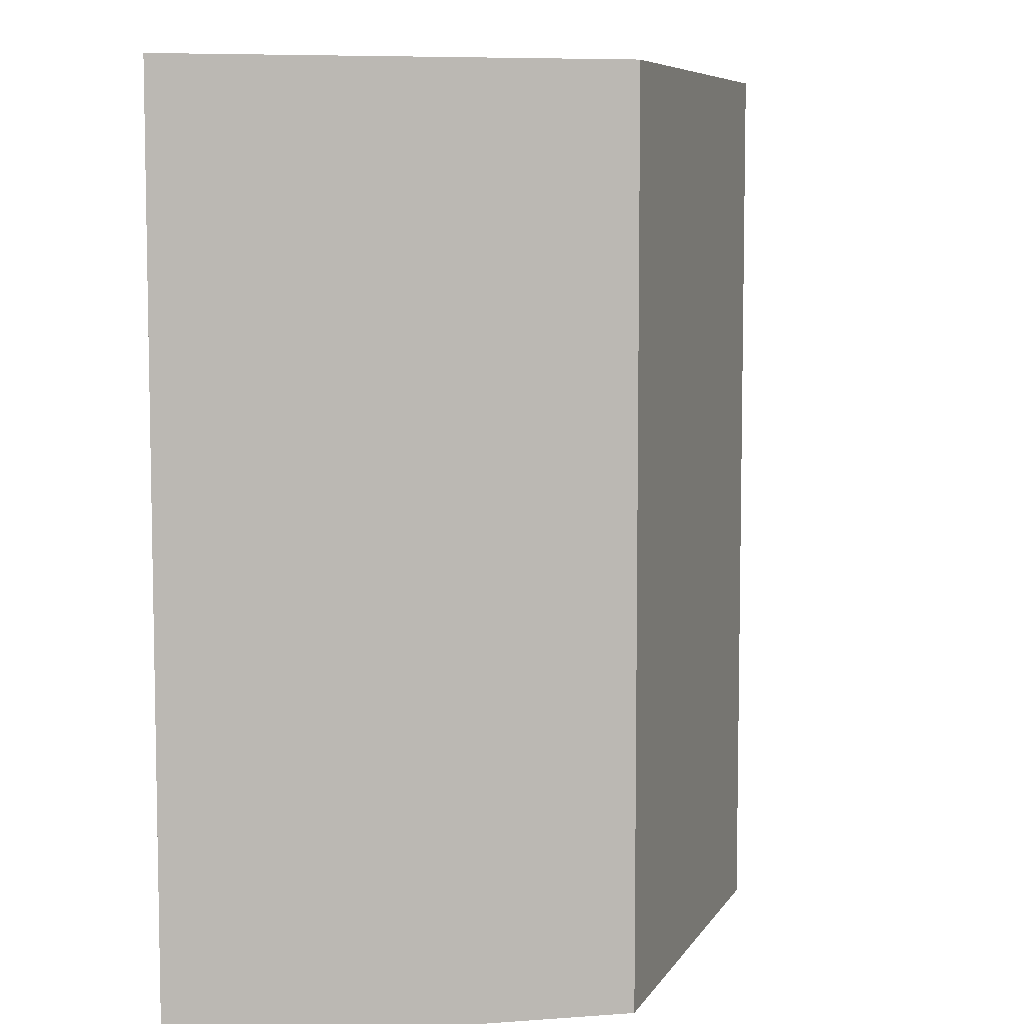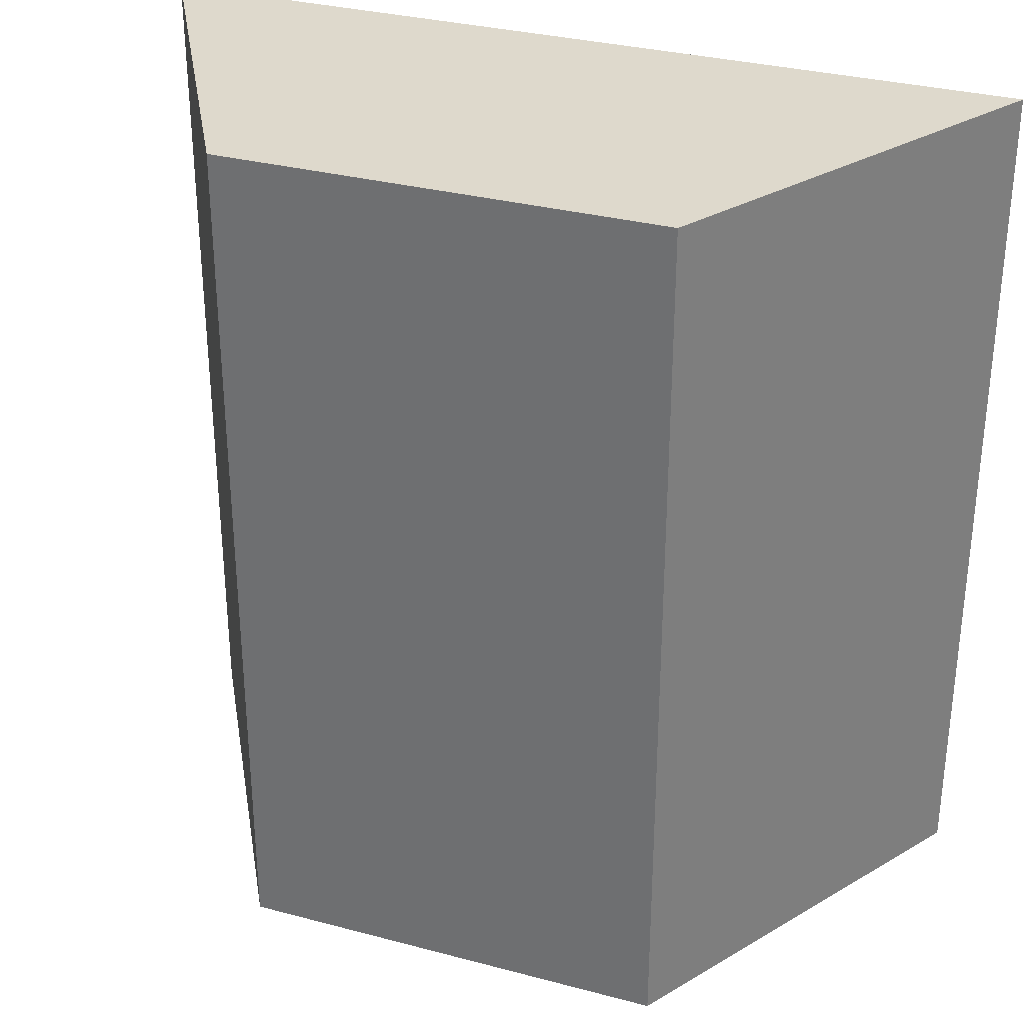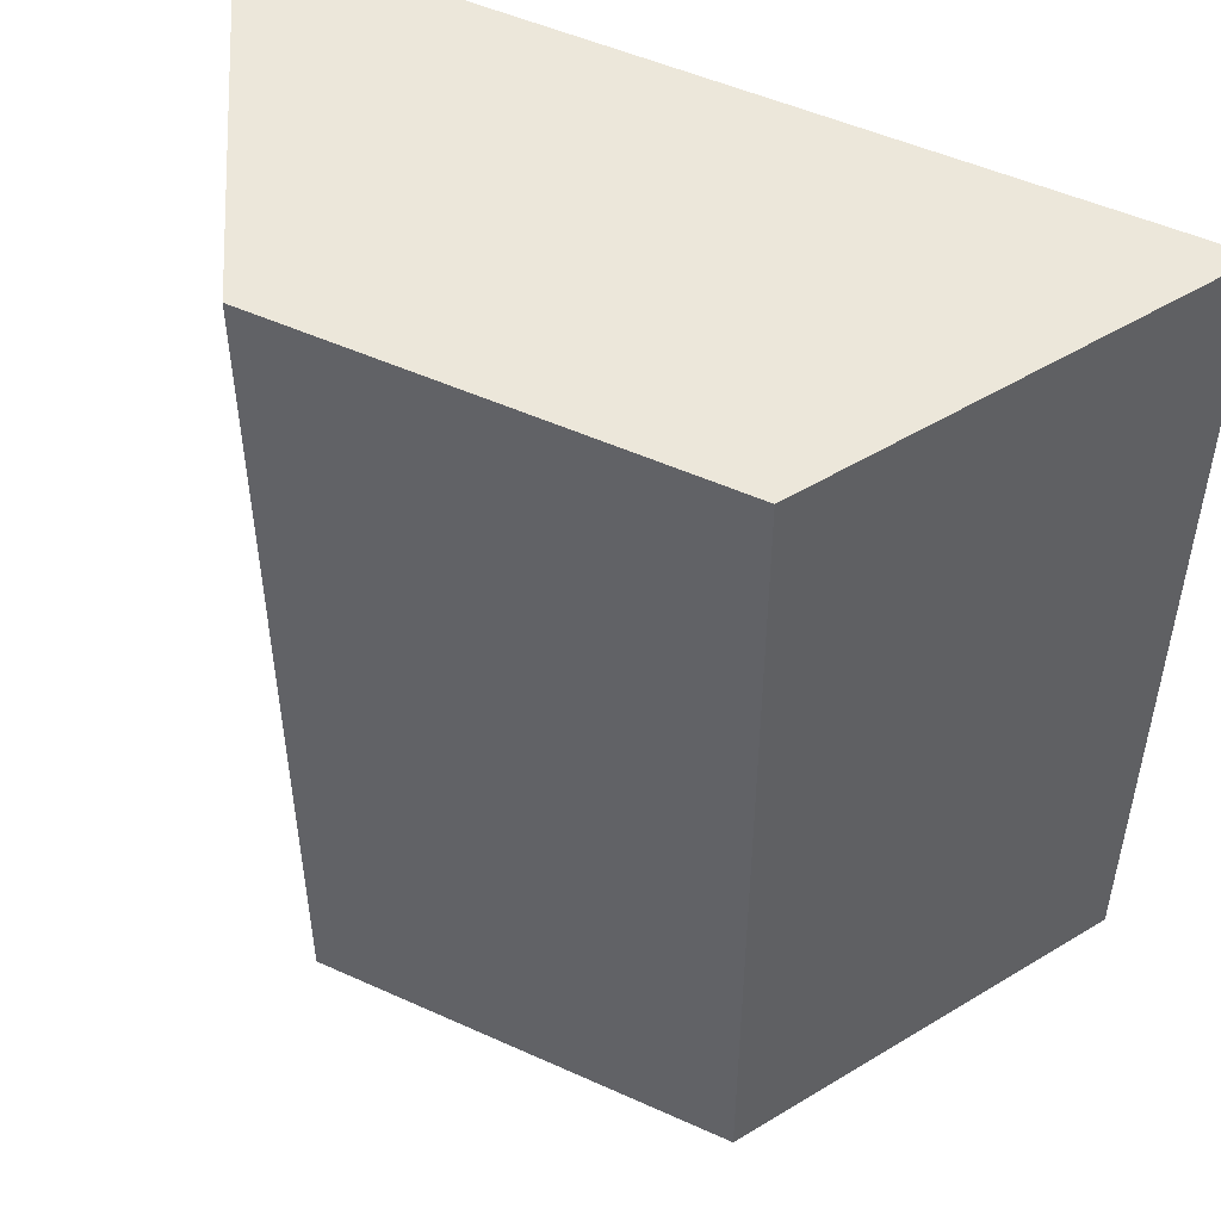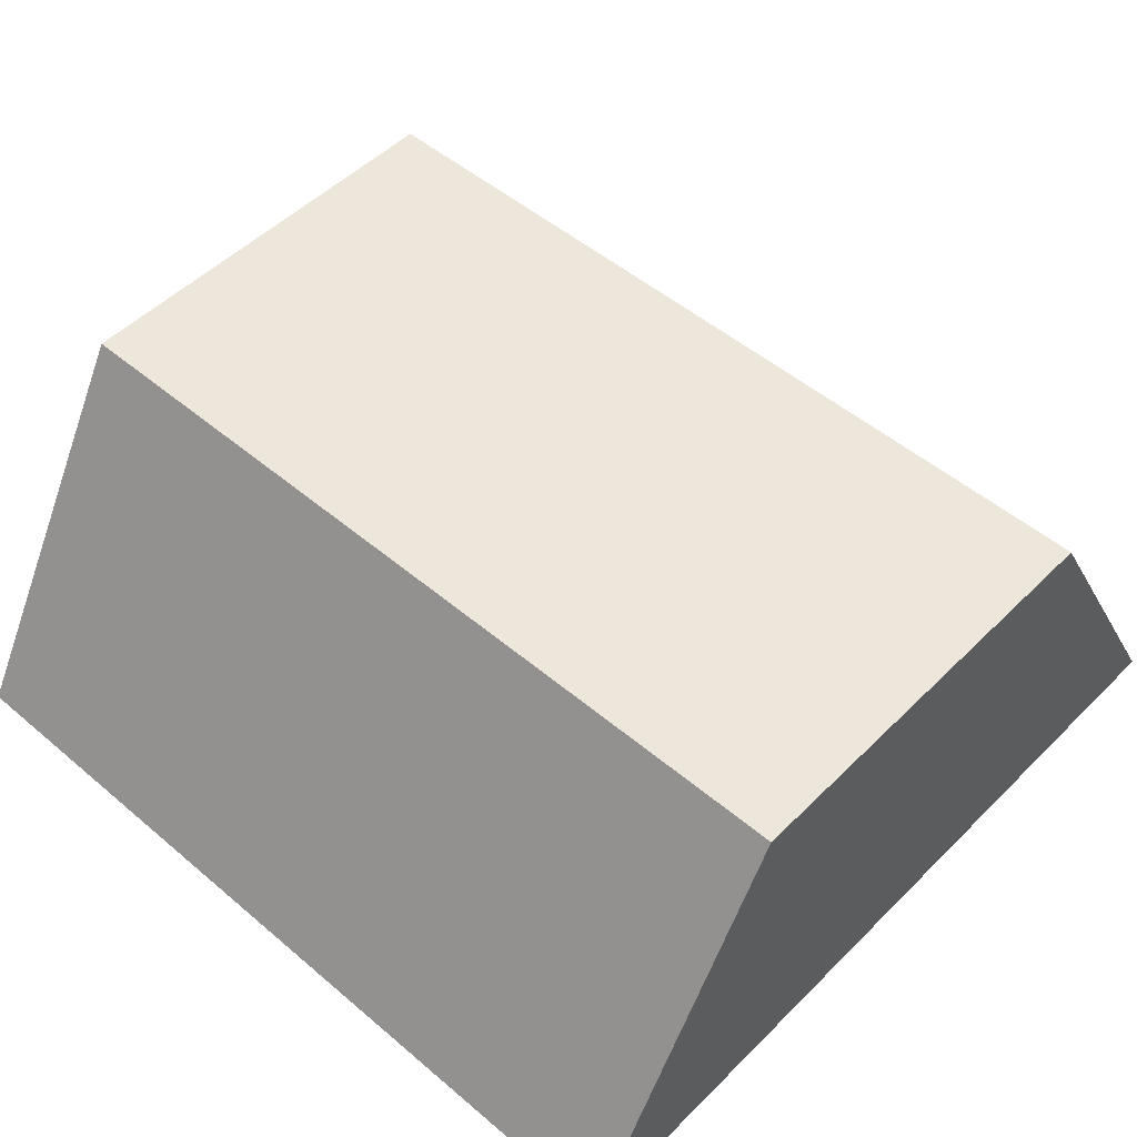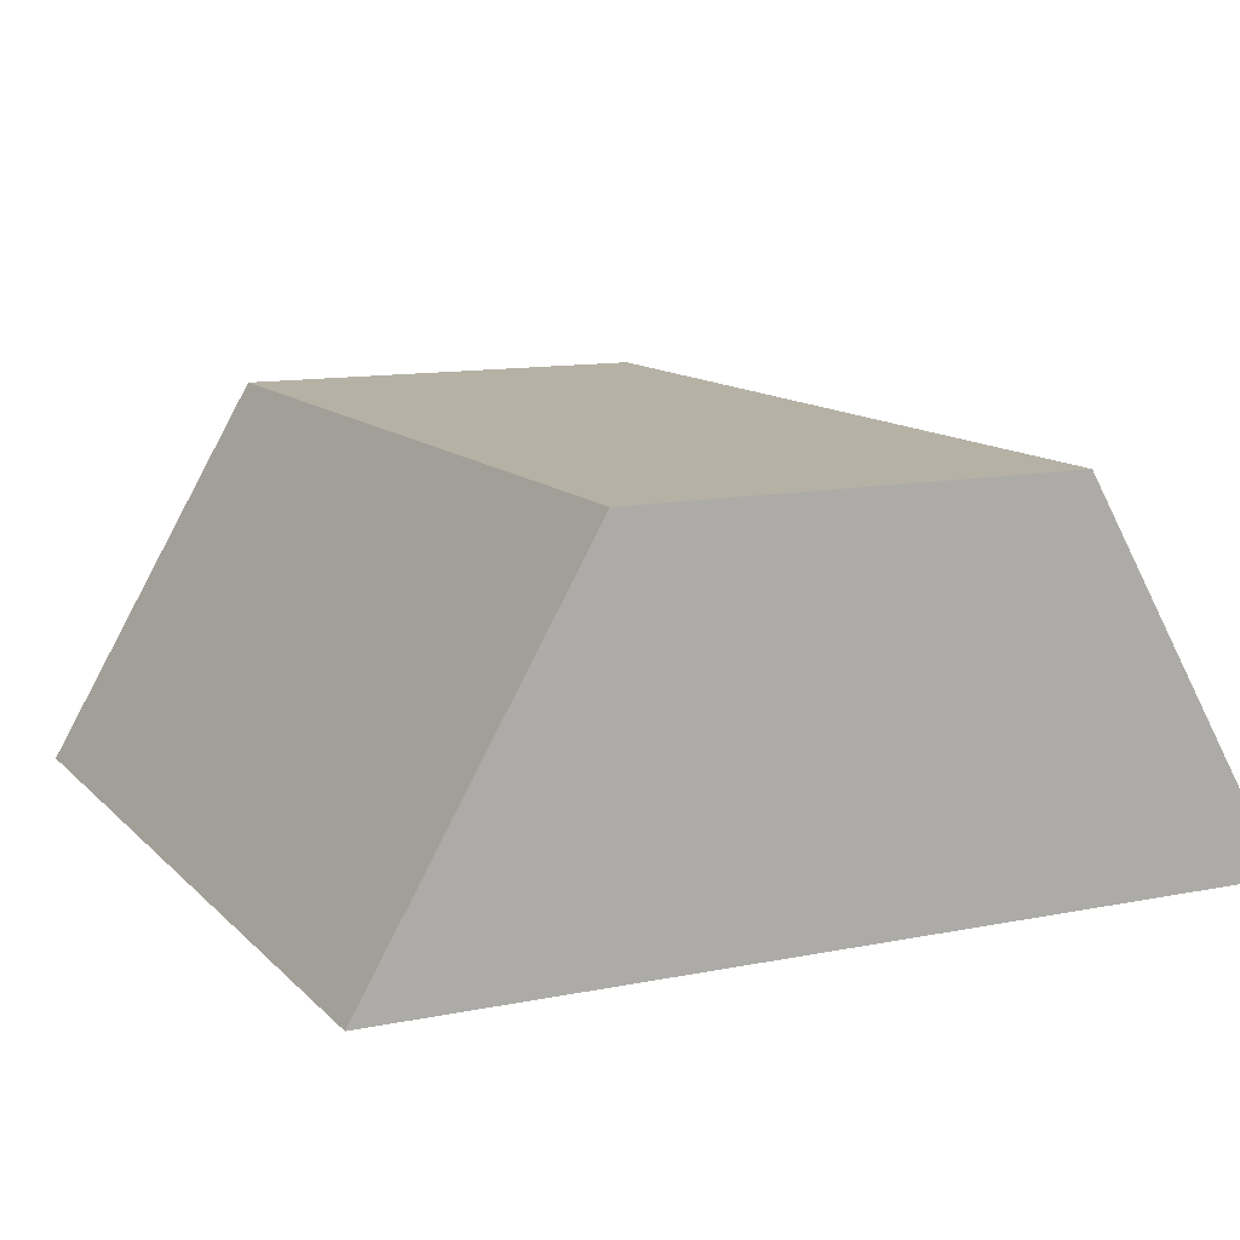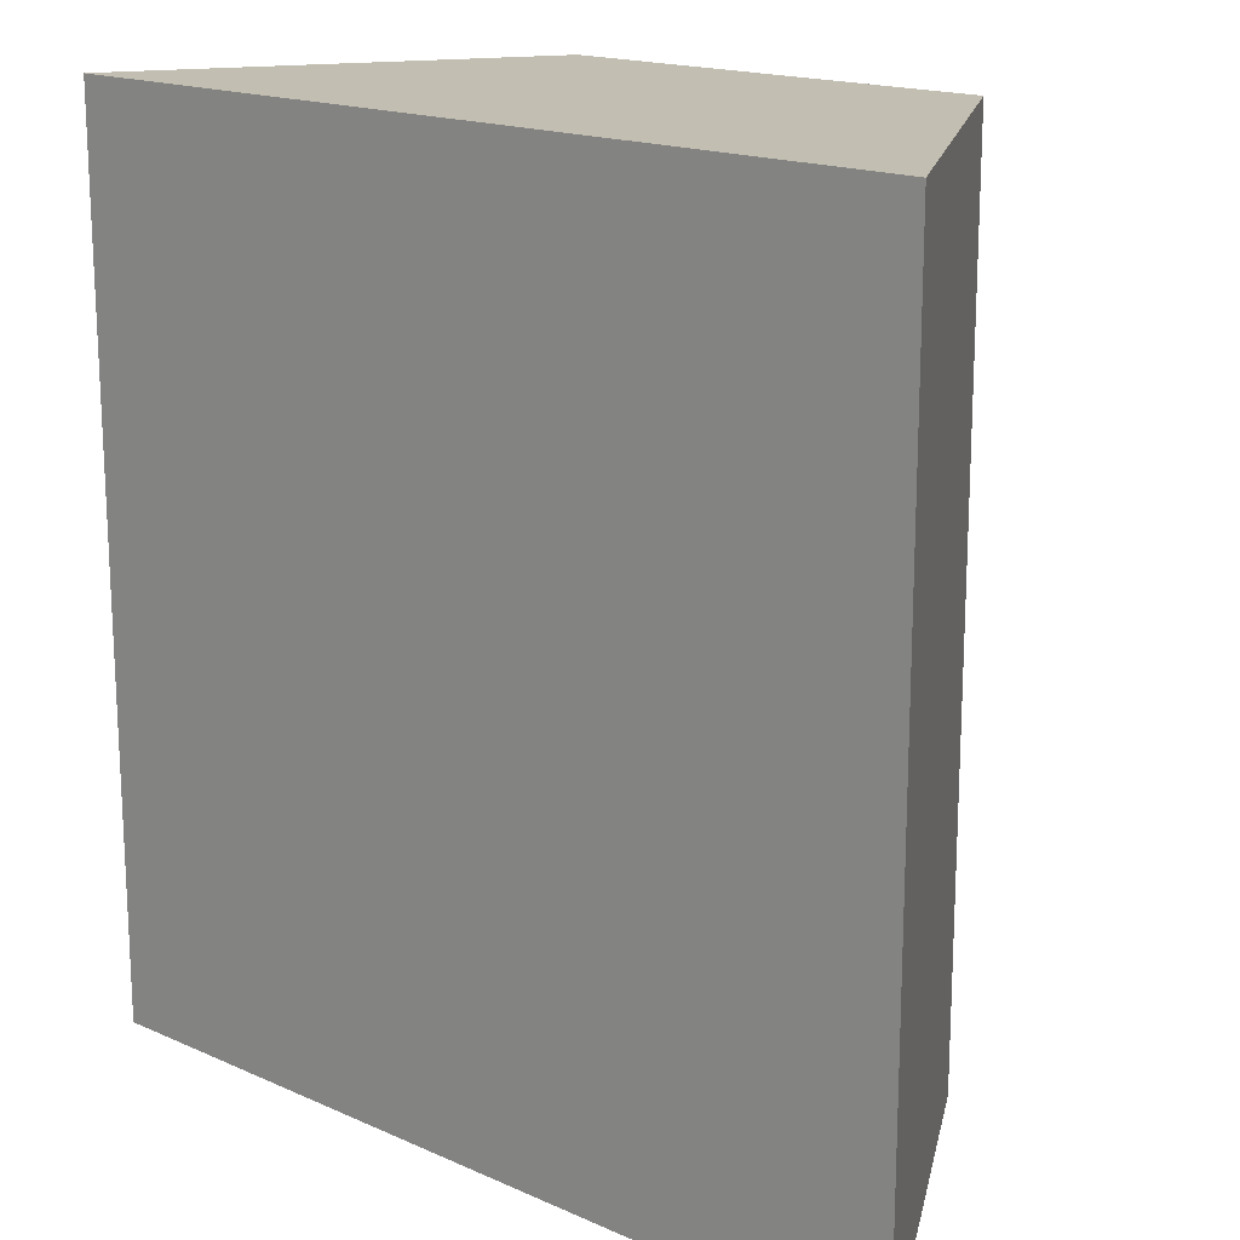
<metadata>
{"format":"obj","ext":"obj","renderer":"f3d","projection":"perspective","resolution":1024,"background":"white","views":[{"elev":7.0,"azim":107.7,"up":"+Z"},{"elev":31.9,"azim":-159.5,"up":"+Z"},{"elev":50.5,"azim":-153.6,"up":"+Z"},{"elev":50.5,"azim":132.8,"up":"+Y"},{"elev":11.9,"azim":-25.7,"up":"+Y"},{"elev":17.1,"azim":41.6,"up":"+Z"}]}
</metadata>
<code>
v -1 -0.3981 -1
v -1 -0.3981 1
v -0.5 0.4679 -1
v -0.5 0.4679 1
v 0.5 0.4679 -1
v 0.5 0.4679 1
v 1 -0.3981 -1
v 1 -0.3981 1
f 2 3 1
f 4 5 3
f 6 7 5
f 3 7 1
f 7 2 1
f 2 6 4
f 2 4 3
f 4 6 5
f 6 8 7
f 3 5 7
f 7 8 2
f 2 8 6

</code>
